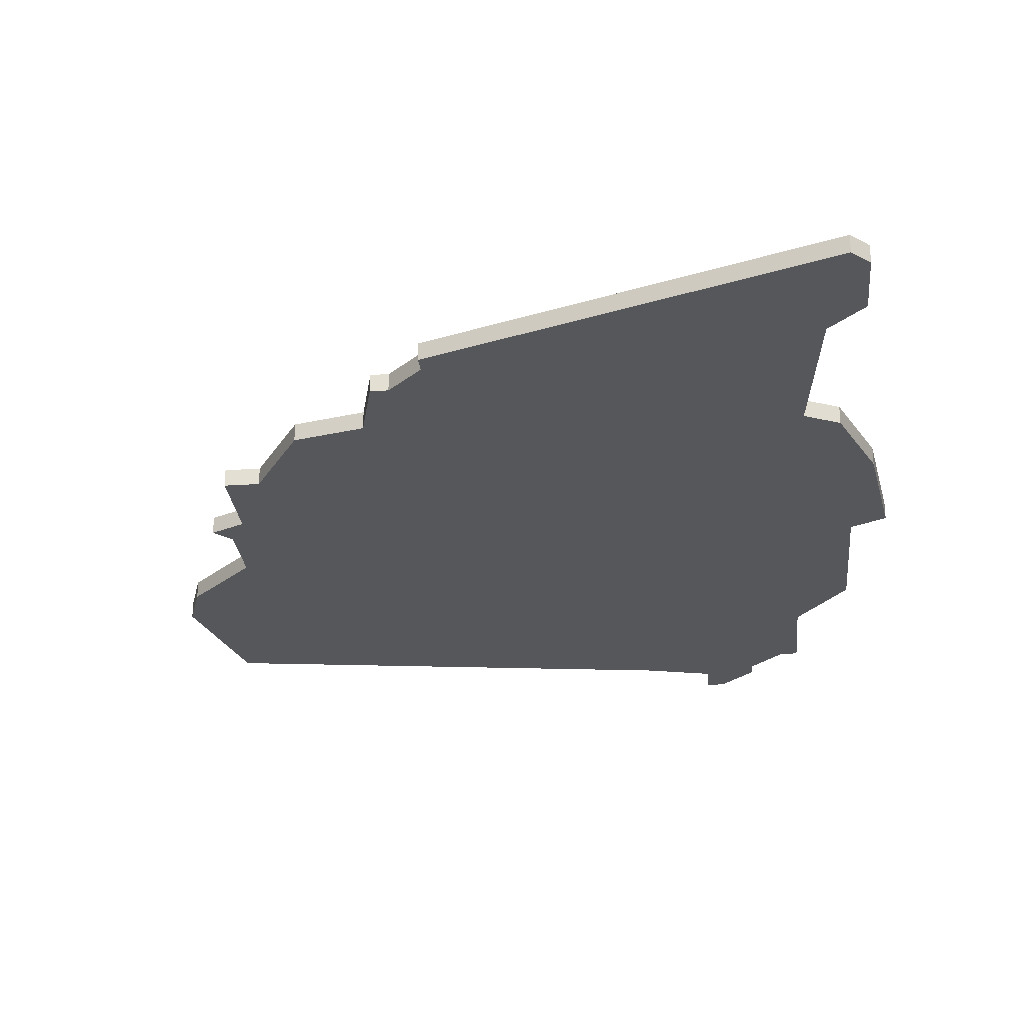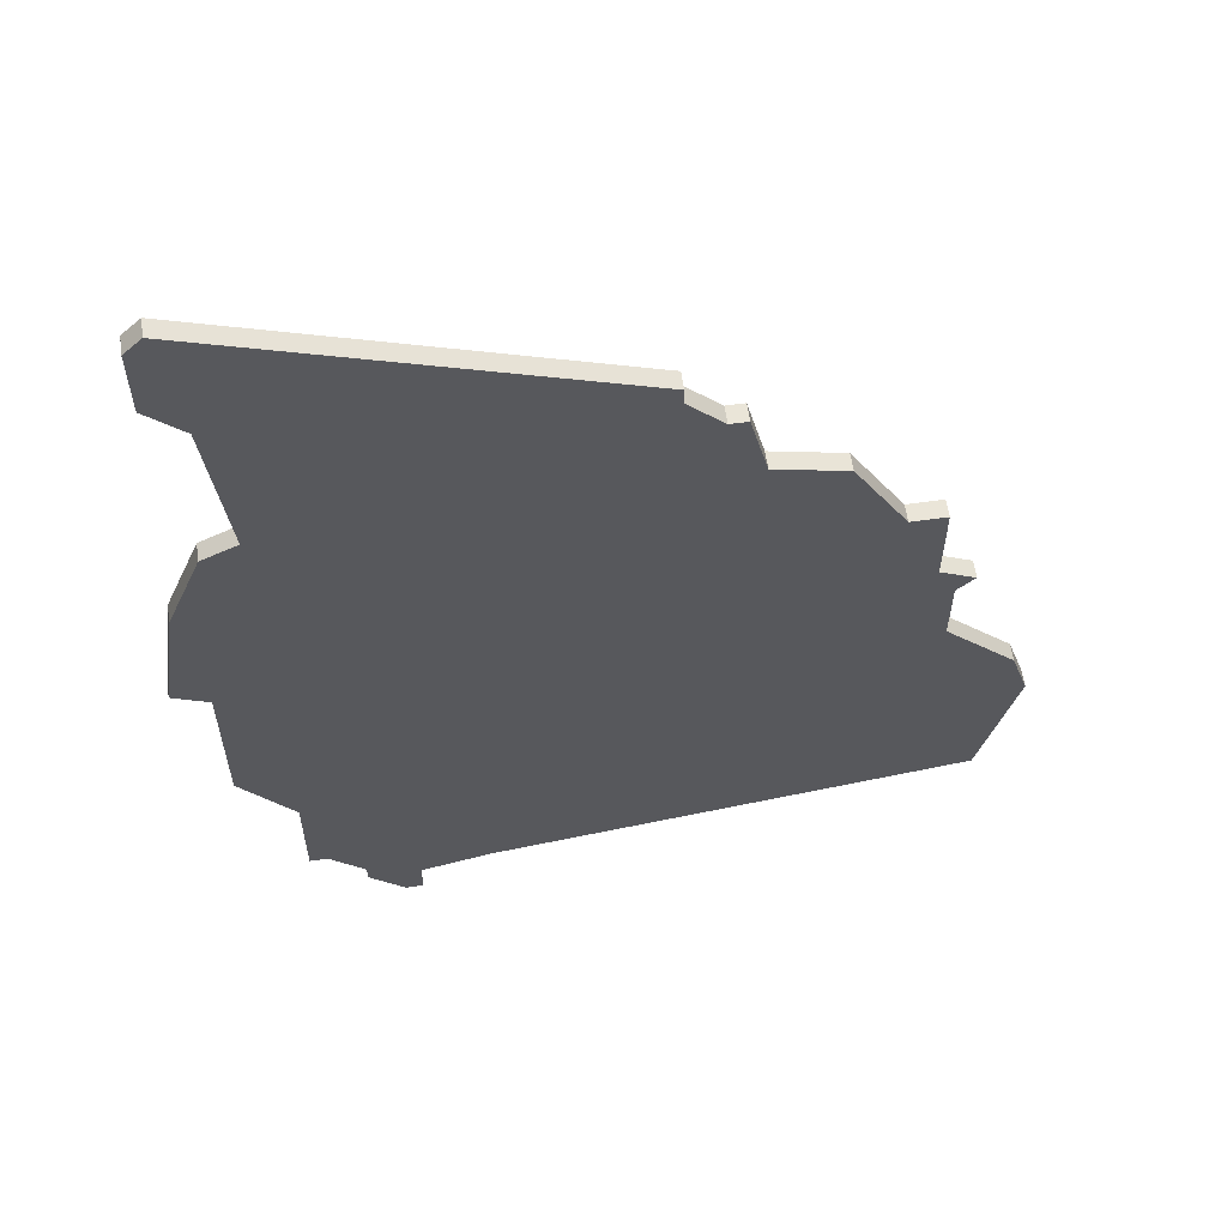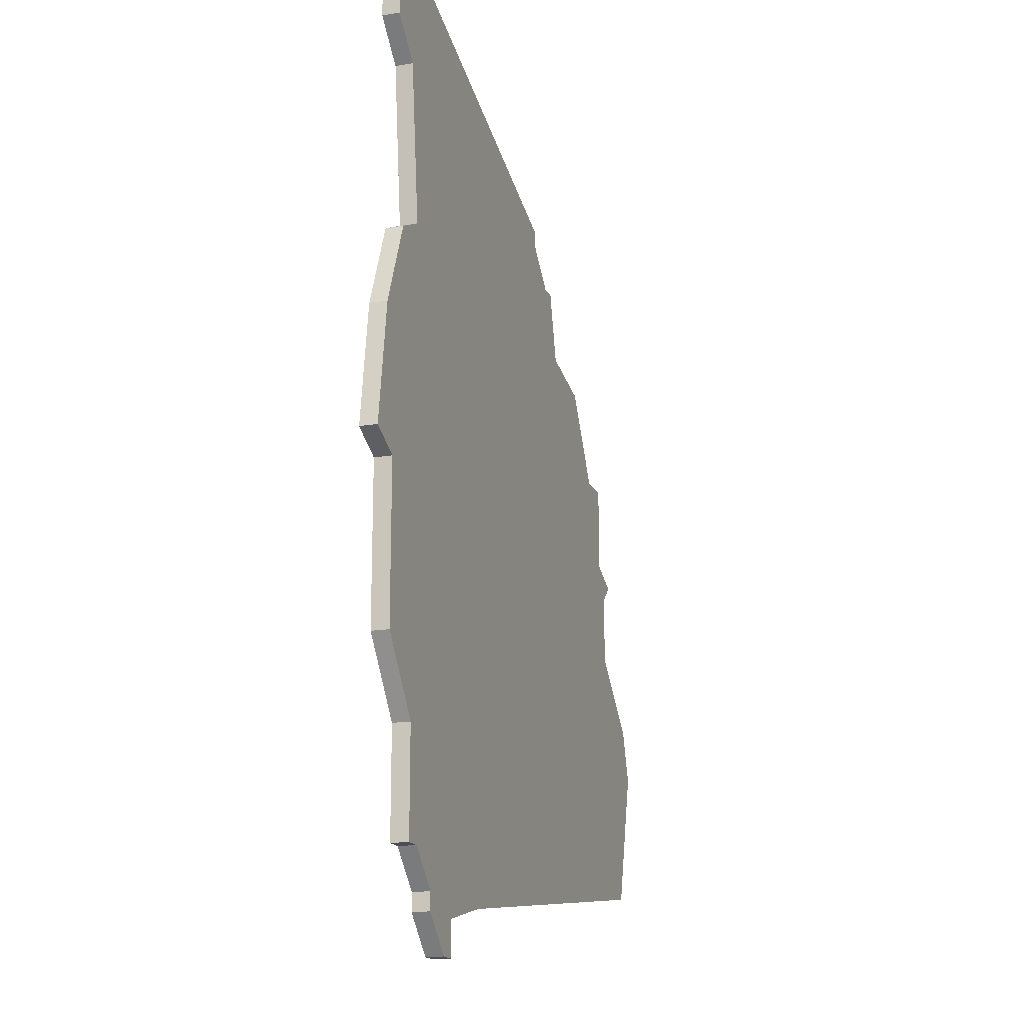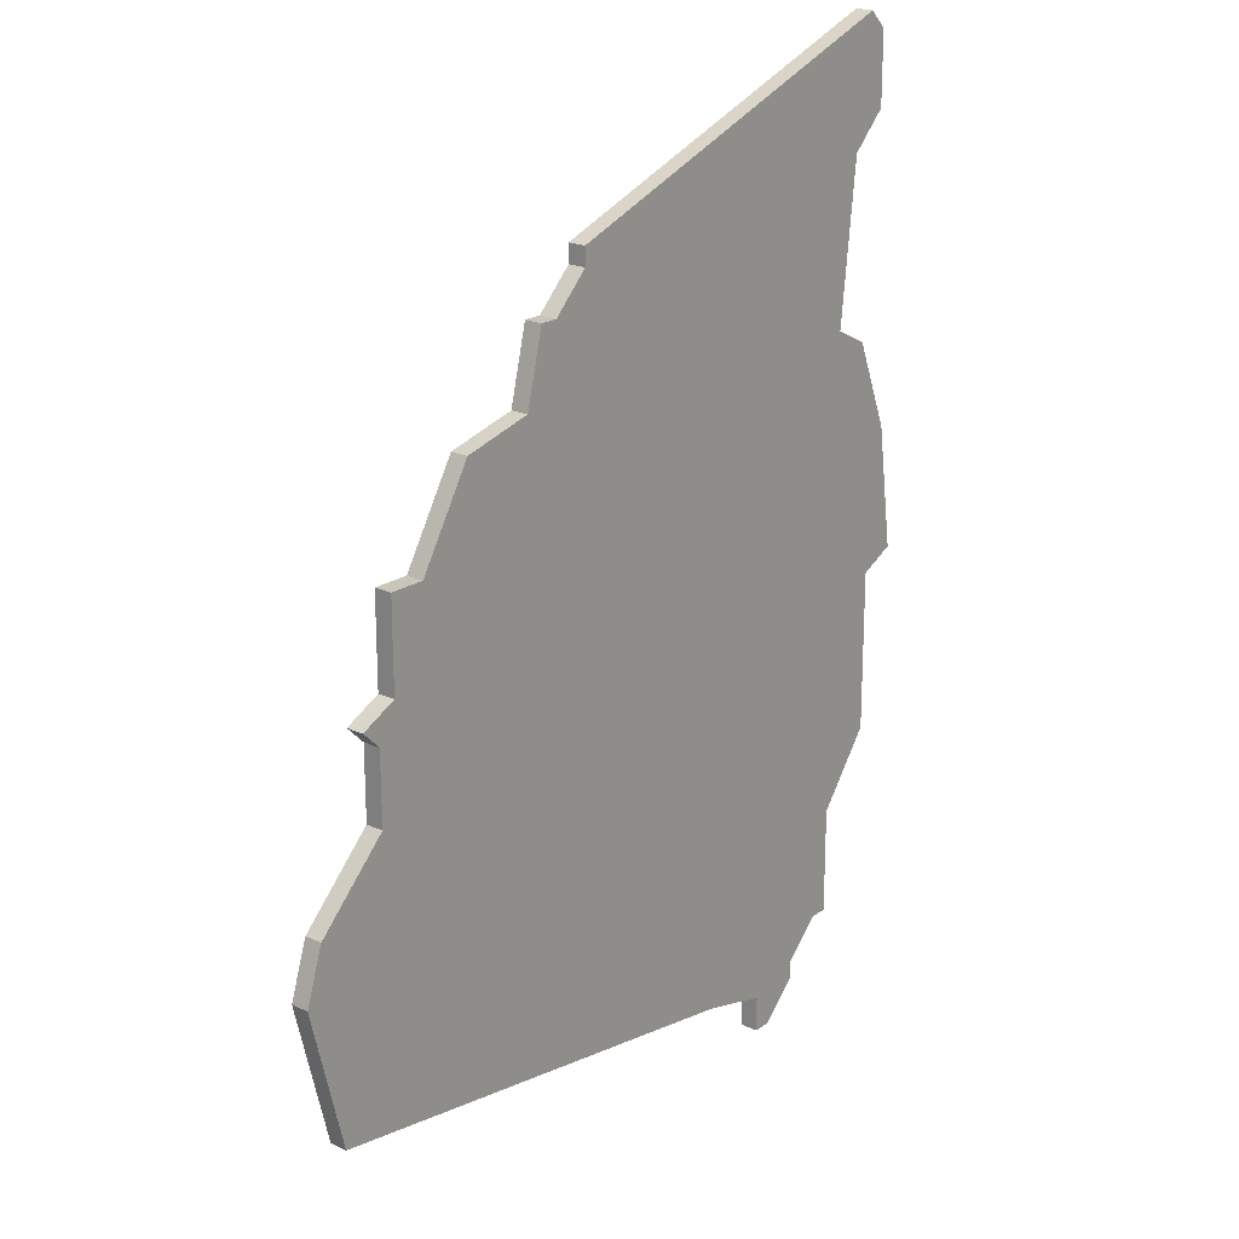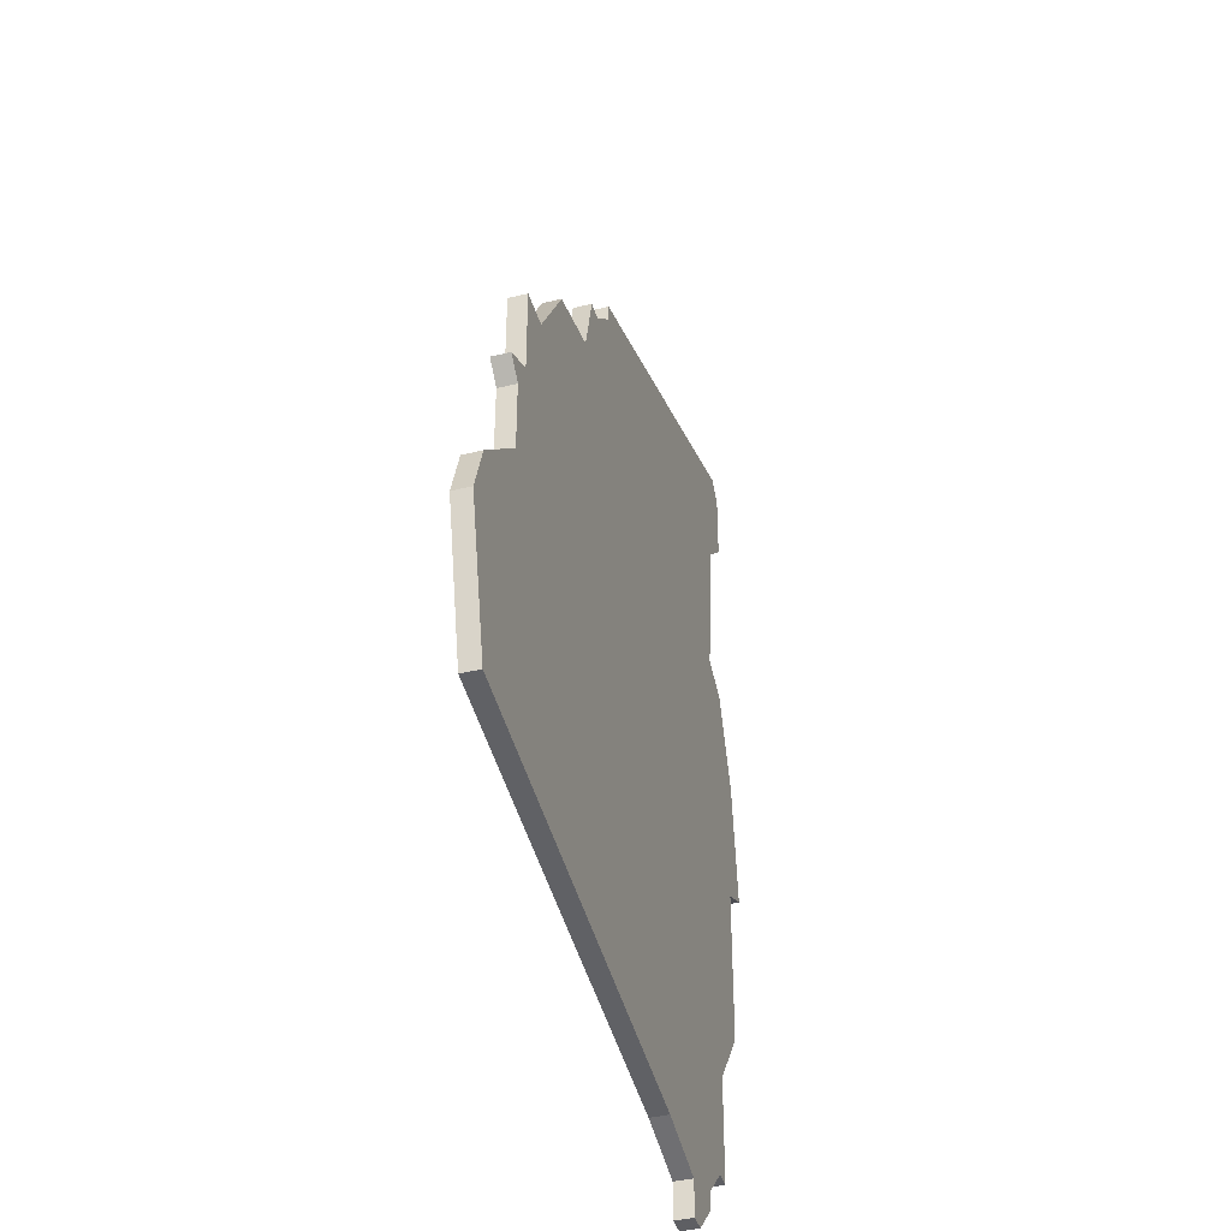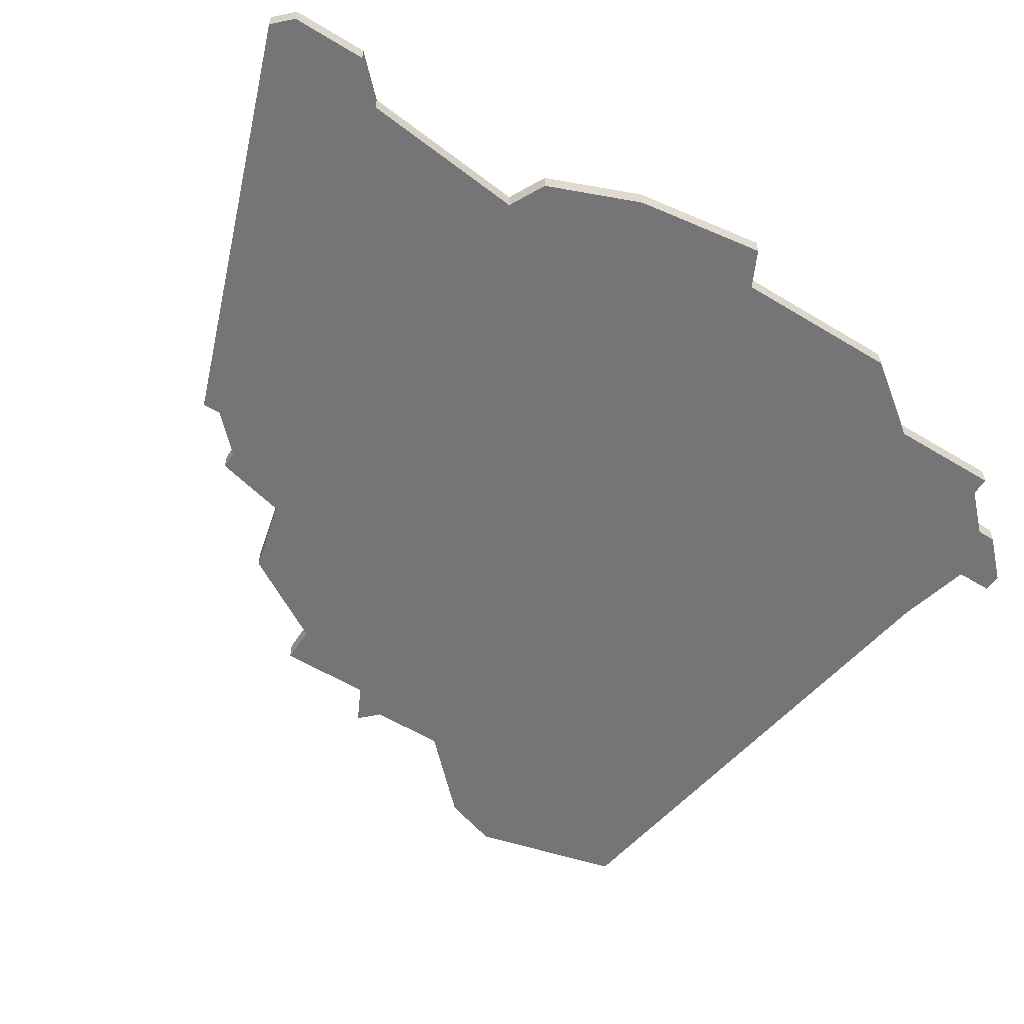
<metadata>
{"format":"obj","ext":"obj","renderer":"f3d","projection":"perspective","resolution":1024,"background":"white","views":[{"elev":-26.6,"azim":-174.3,"up":"+Z"},{"elev":59.5,"azim":-8.1,"up":"+Y"},{"elev":-17.4,"azim":-71.1,"up":"+Y"},{"elev":20.7,"azim":130.0,"up":"+Y"},{"elev":-41.7,"azim":106.3,"up":"+Y"},{"elev":-56.6,"azim":-122.5,"up":"+Z"}]}
</metadata>
<code>
v 1190 -348 0
v 1189 -349 0
v 1189 -353 0
v 1191 -355 0
v 1192 -364 0
v 1190 -365 0
v 1188 -370 0
v 1187 -377 0
v 1189 -378 0
v 1189 -387 0
v 1192 -391 0
v 1192 -397 0
v 1193 -397 0
v 1195 -399 0
v 1195 -400 0
v 1197 -402 0
v 1198 -402 0
v 1198 -400 0
v 1202 -399 0
v 1229 -395 0
v 1231 -387 0
v 1230 -384 0
v 1226 -380 0
v 1226 -376 0
v 1227 -375 0
v 1225 -374 0
v 1225 -369 0
v 1223 -369 0
v 1220 -364 0
v 1216 -363 0
v 1215 -359 0
v 1214 -359 0
v 1212 -357 0
v 1212 -356 0
v 1190 -348 1
v 1189 -349 1
v 1189 -353 1
v 1191 -355 1
v 1192 -364 1
v 1190 -365 1
v 1188 -370 1
v 1187 -377 1
v 1189 -378 1
v 1189 -387 1
v 1192 -391 1
v 1192 -397 1
v 1193 -397 1
v 1195 -399 1
v 1195 -400 1
v 1197 -402 1
v 1198 -402 1
v 1198 -400 1
v 1202 -399 1
v 1229 -395 1
v 1231 -387 1
v 1230 -384 1
v 1226 -380 1
v 1226 -376 1
v 1227 -375 1
v 1225 -374 1
v 1225 -369 1
v 1223 -369 1
v 1220 -364 1
v 1216 -363 1
v 1215 -359 1
v 1214 -359 1
v 1212 -357 1
v 1212 -356 1
f 2 1 34
f 4 3 2
f 7 6 5
f 9 8 7
f 11 10 9
f 13 12 11
f 16 15 14
f 18 17 16
f 21 20 19
f 23 22 21
f 26 25 24
f 28 27 26
f 30 29 28
f 32 31 30
f 2 34 33
f 9 7 5
f 14 13 11
f 18 16 14
f 21 19 18
f 26 24 23
f 30 28 26
f 33 32 30
f 4 2 33
f 11 9 5
f 18 14 11
f 23 21 18
f 30 26 23
f 4 33 30
f 18 11 5
f 30 23 18
f 5 4 30
f 30 18 5
f 68 35 36
f 36 37 38
f 39 40 41
f 41 42 43
f 43 44 45
f 45 46 47
f 48 49 50
f 50 51 52
f 53 54 55
f 55 56 57
f 58 59 60
f 60 61 62
f 62 63 64
f 64 65 66
f 67 68 36
f 39 41 43
f 45 47 48
f 48 50 52
f 52 53 55
f 57 58 60
f 60 62 64
f 64 66 67
f 67 36 38
f 39 43 45
f 45 48 52
f 52 55 57
f 57 60 64
f 64 67 38
f 39 45 52
f 52 57 64
f 64 38 39
f 39 52 64
f 36 35 2
f 2 35 1
f 37 36 3
f 3 36 2
f 38 37 4
f 4 37 3
f 39 38 5
f 5 38 4
f 40 39 6
f 6 39 5
f 41 40 7
f 7 40 6
f 42 41 8
f 8 41 7
f 43 42 9
f 9 42 8
f 44 43 10
f 10 43 9
f 45 44 11
f 11 44 10
f 46 45 12
f 12 45 11
f 47 46 13
f 13 46 12
f 48 47 14
f 14 47 13
f 49 48 15
f 15 48 14
f 50 49 16
f 16 49 15
f 51 50 17
f 17 50 16
f 52 51 18
f 18 51 17
f 53 52 19
f 19 52 18
f 54 53 20
f 20 53 19
f 55 54 21
f 21 54 20
f 56 55 22
f 22 55 21
f 57 56 23
f 23 56 22
f 58 57 24
f 24 57 23
f 59 58 25
f 25 58 24
f 60 59 26
f 26 59 25
f 61 60 27
f 27 60 26
f 62 61 28
f 28 61 27
f 63 62 29
f 29 62 28
f 64 63 30
f 30 63 29
f 65 64 31
f 31 64 30
f 66 65 32
f 32 65 31
f 67 66 33
f 33 66 32
f 35 68 1
f 1 68 34
f 68 67 34
f 34 67 33

</code>
